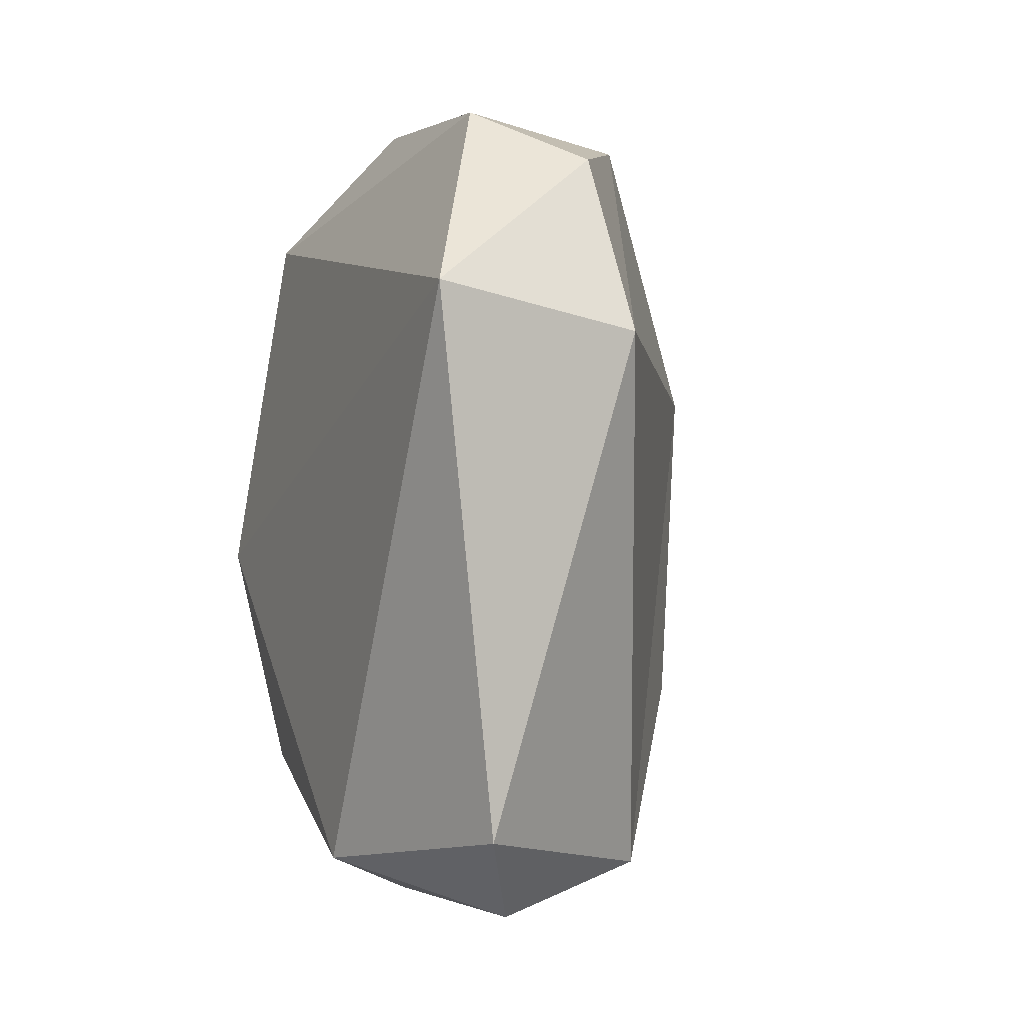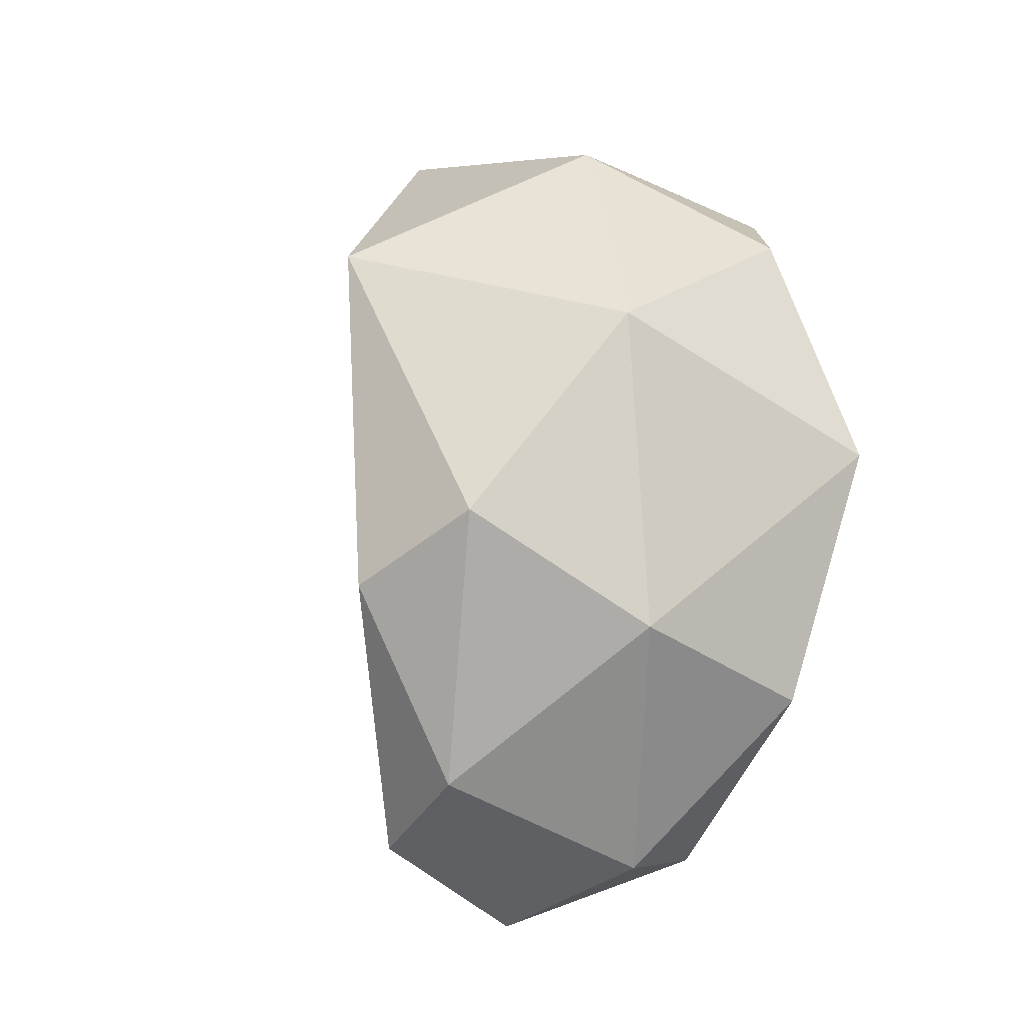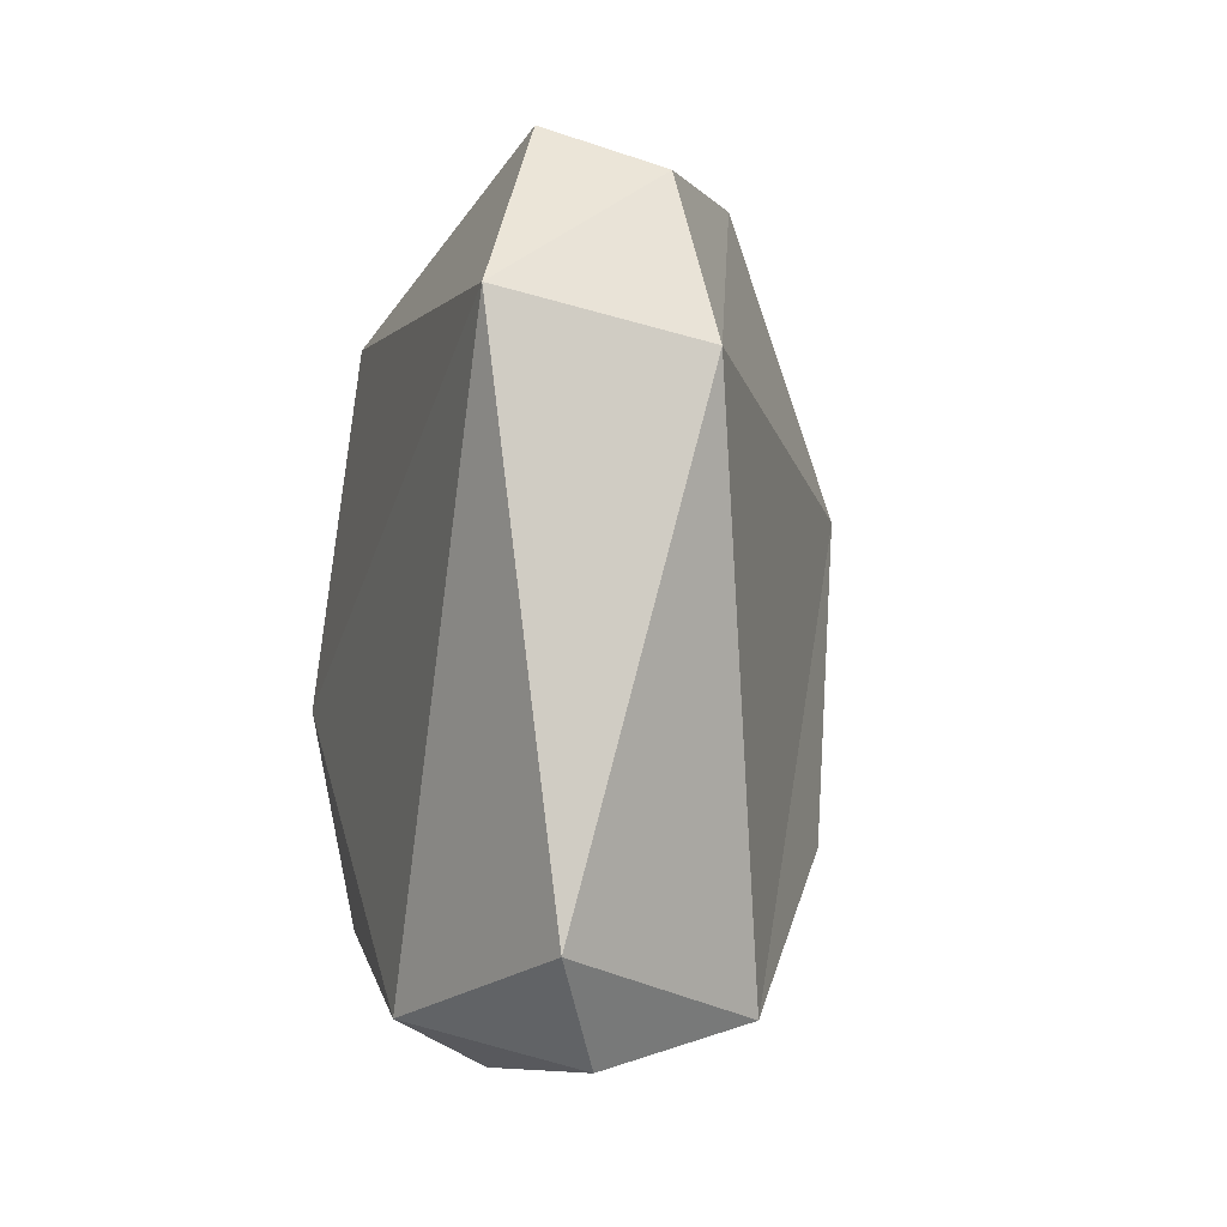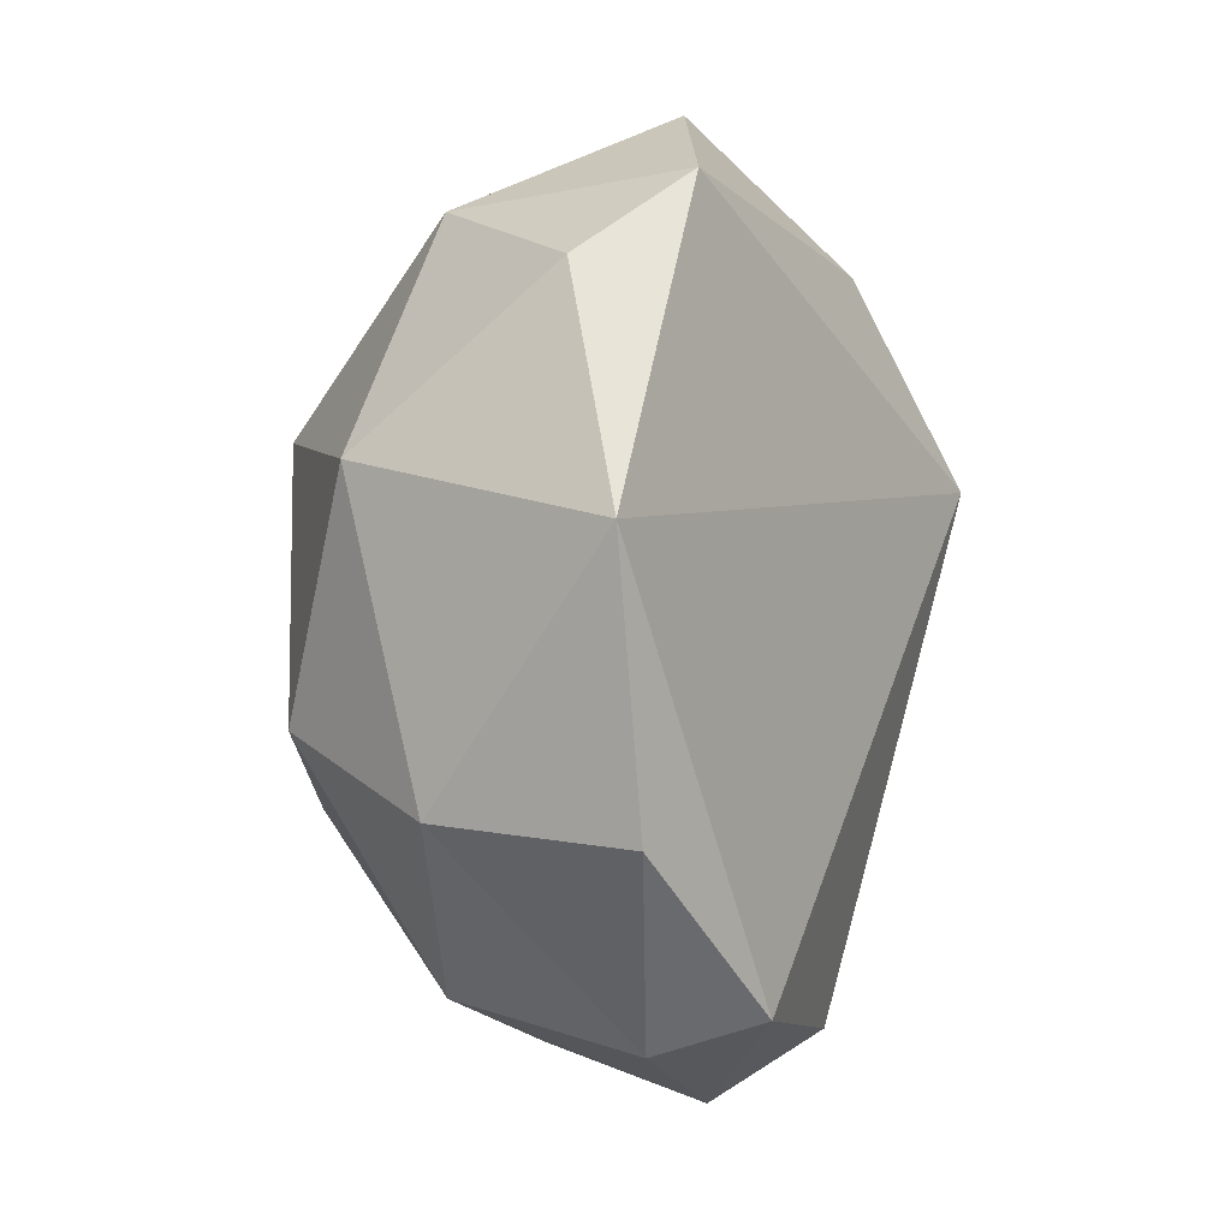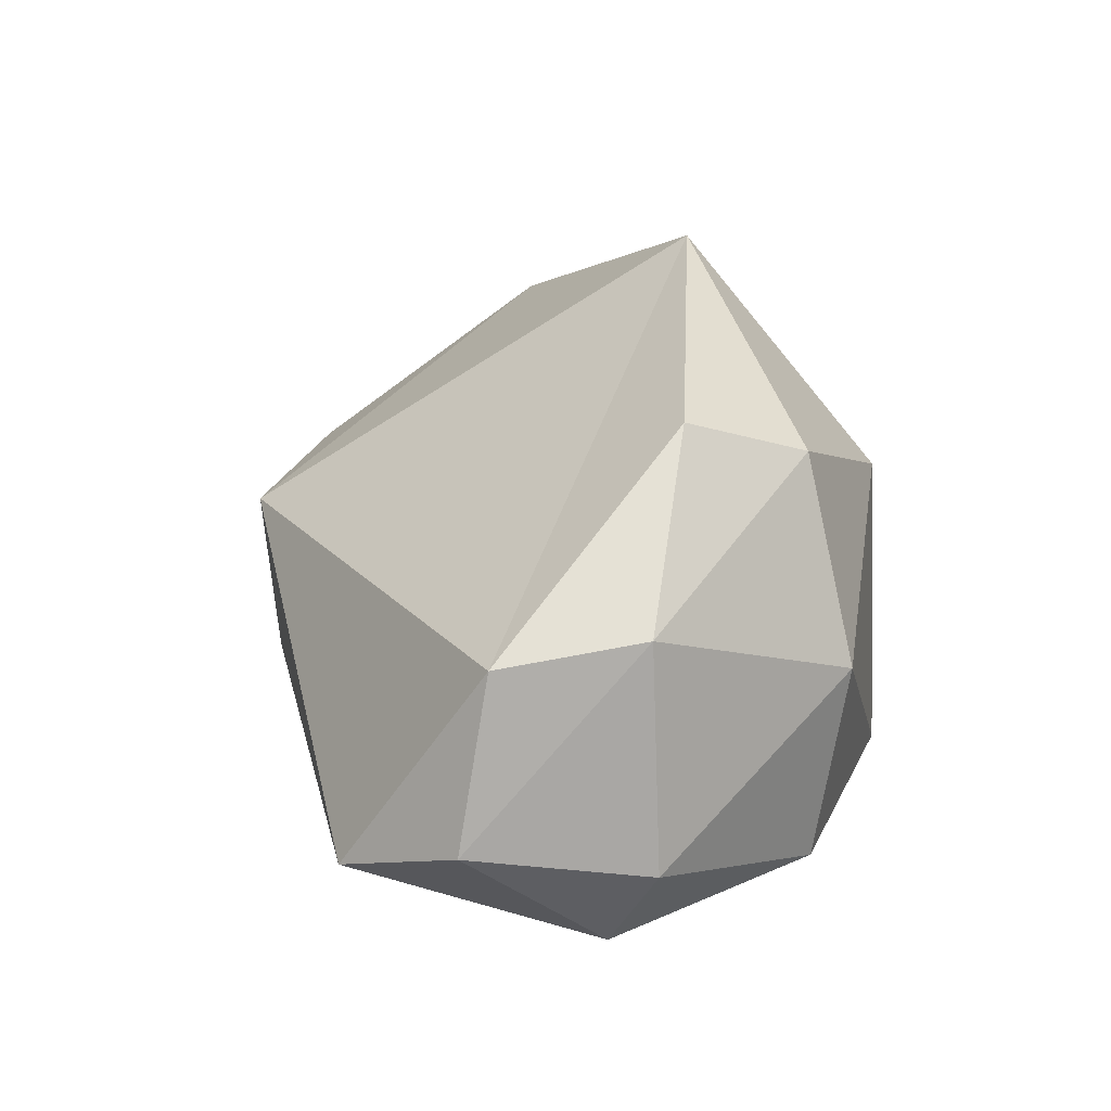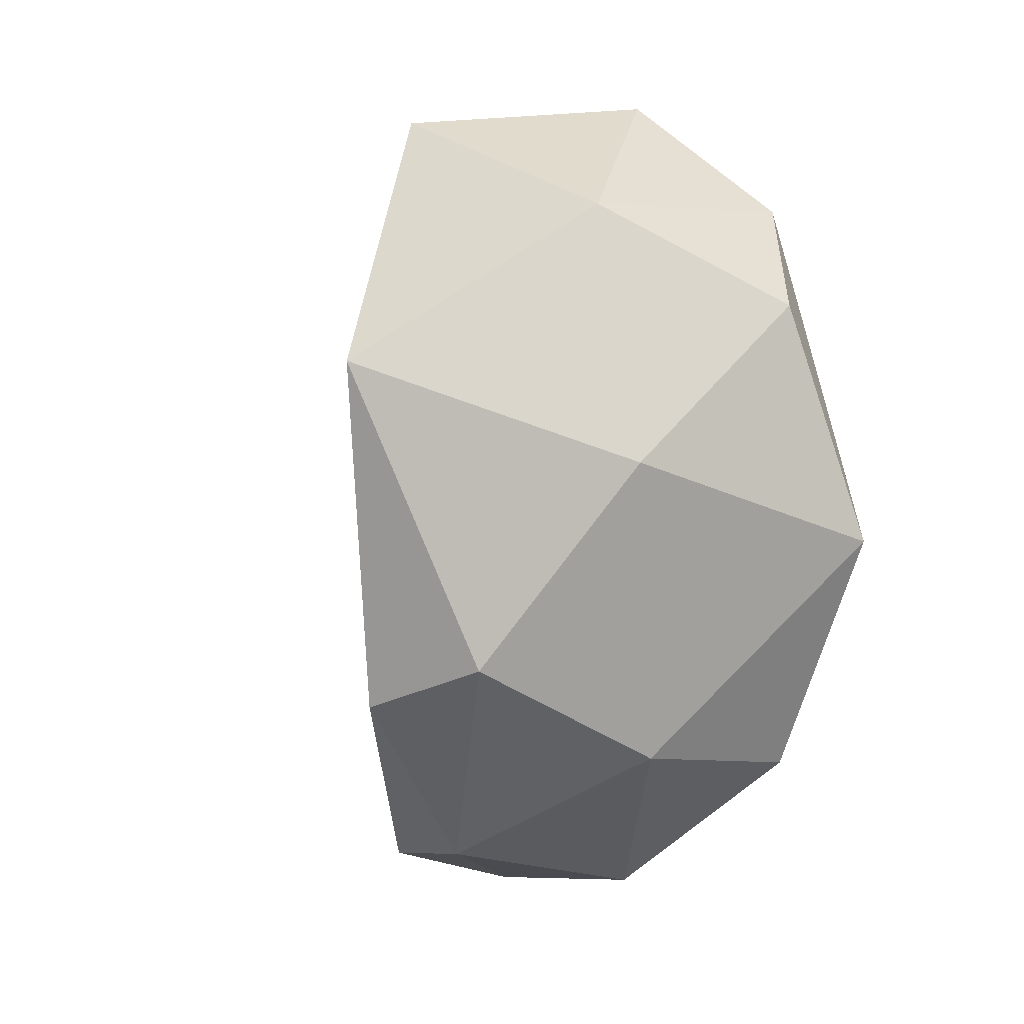
<metadata>
{"format":"obj","ext":"obj","renderer":"f3d","projection":"perspective","resolution":1024,"background":"white","views":[{"elev":-10.5,"azim":-16.0,"up":"+Z"},{"elev":-23.2,"azim":156.6,"up":"+Z"},{"elev":-19.9,"azim":-10.0,"up":"+Z"},{"elev":-12.6,"azim":-140.0,"up":"+Z"},{"elev":-59.1,"azim":97.5,"up":"+Z"},{"elev":5.9,"azim":155.0,"up":"+Z"}]}
</metadata>
<code>
o foo.000_foo.024
v -0.158 -0.3647 0.2501
v 0.00491 -0.1356 -0.7178
v -0.1835 0.7568 0.3807
v -0.3228 0.8082 -0.06347
v 0.4354 0.7218 -0.269
v 0.1855 0.8599 0.1069
v 0.08951 0.08286 -0.8476
v -0.03526 0.3941 -0.7893
v -0.2729 0.5497 0.5611
v -0.08202 0.3445 0.7688
v 0.1037 0.7554 -0.4515
v 0.6212 0.559 0.2827
v 0.566 0.5175 -0.36
v 0.3558 0.223 0.7351
v -0.2007 0.2907 -0.7344
v 0.1669 0.6566 0.5658
v -0.2415 0.6519 -0.5123
v 0.216 -0.3281 0.1936
v 0.3698 0.1706 -0.7408
v 0.3536 0.4307 -0.6825
v 0.1606 -0.2292 0.5474
v -0.0551 -0.1804 0.6354
f 16 6 3
f 7 8 20
f 9 10 16
f 9 16 3
f 4 6 11
f 12 13 5
f 14 10 22
f 14 22 21
f 1 9 4
f 1 22 9
f 1 4 15
f 11 6 5
f 12 19 13
f 12 18 19
f 2 1 15
f 7 20 19
f 21 22 1
f 11 20 8
f 3 4 9
f 8 17 11
f 10 14 16
f 2 19 18
f 3 6 4
f 4 11 17
f 6 16 12
f 6 12 5
f 15 8 7
f 15 17 8
f 20 13 19
f 21 18 14
f 10 9 22
f 21 1 18
f 2 7 19
f 1 2 18
f 7 2 15
f 12 14 18
f 5 13 20
f 20 11 5
f 16 14 12
f 4 17 15

</code>
